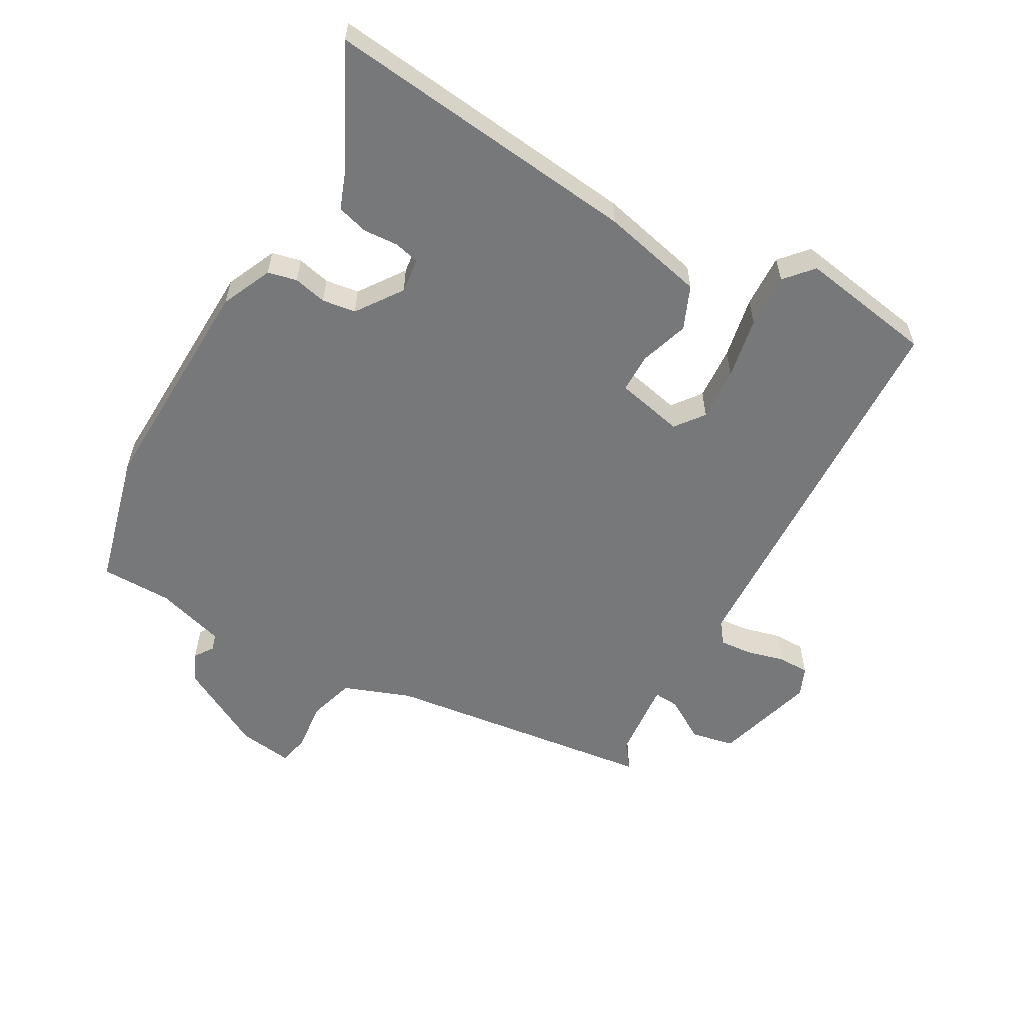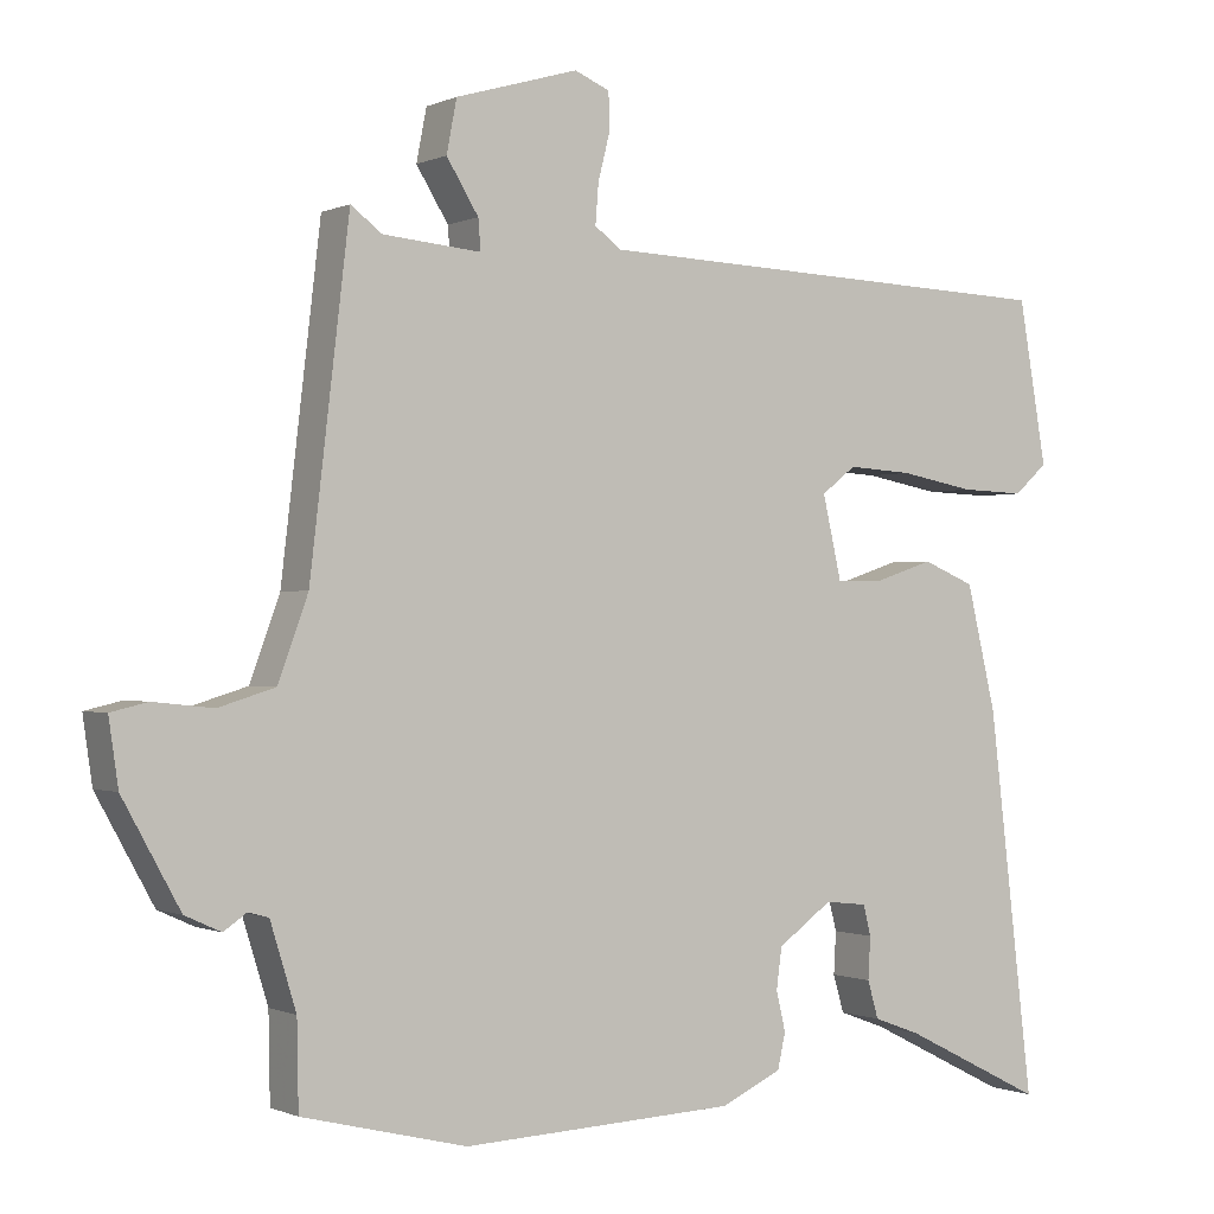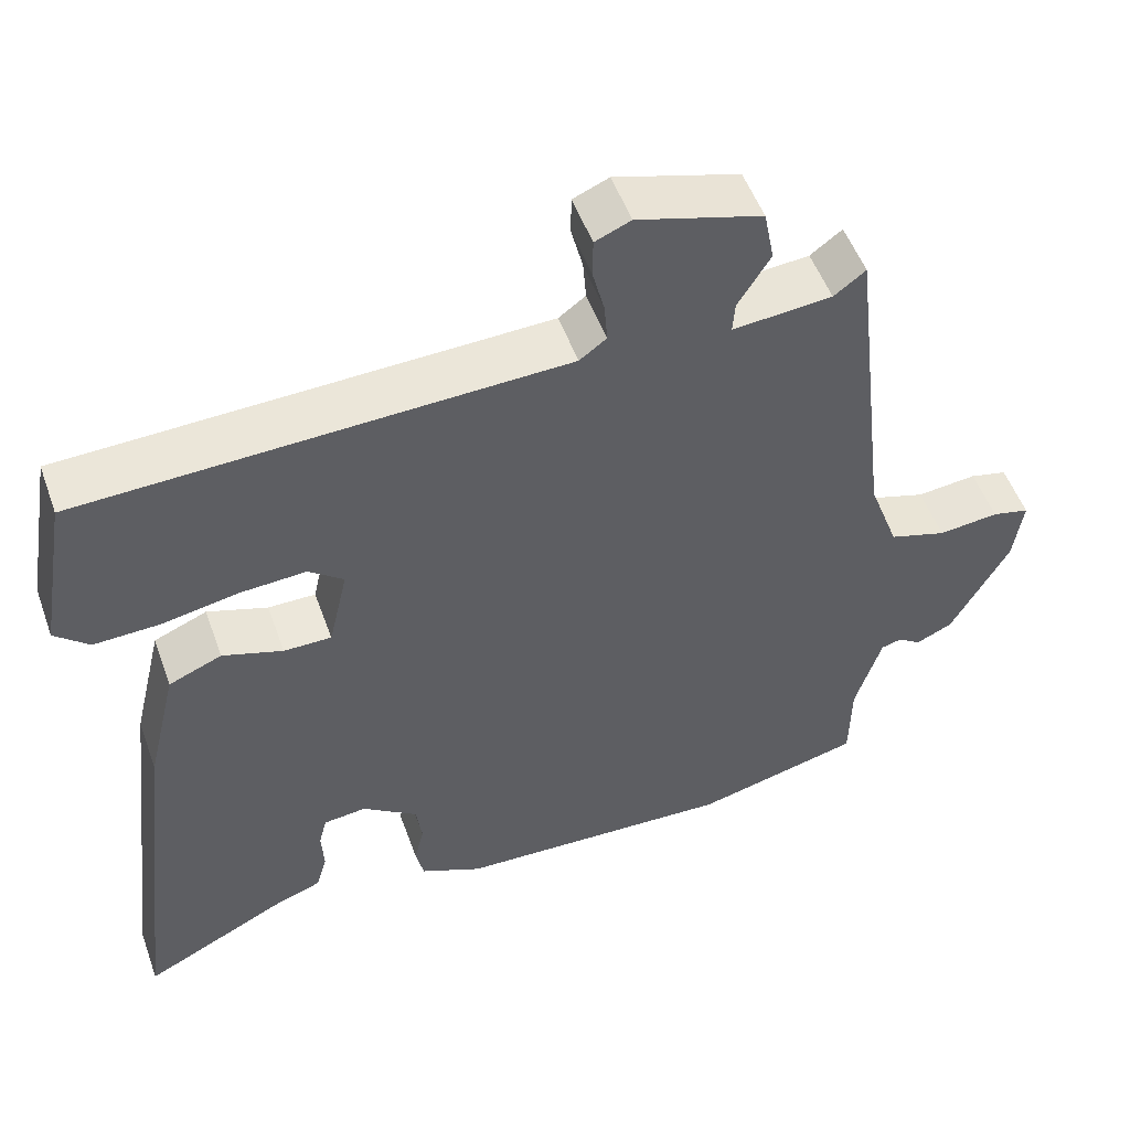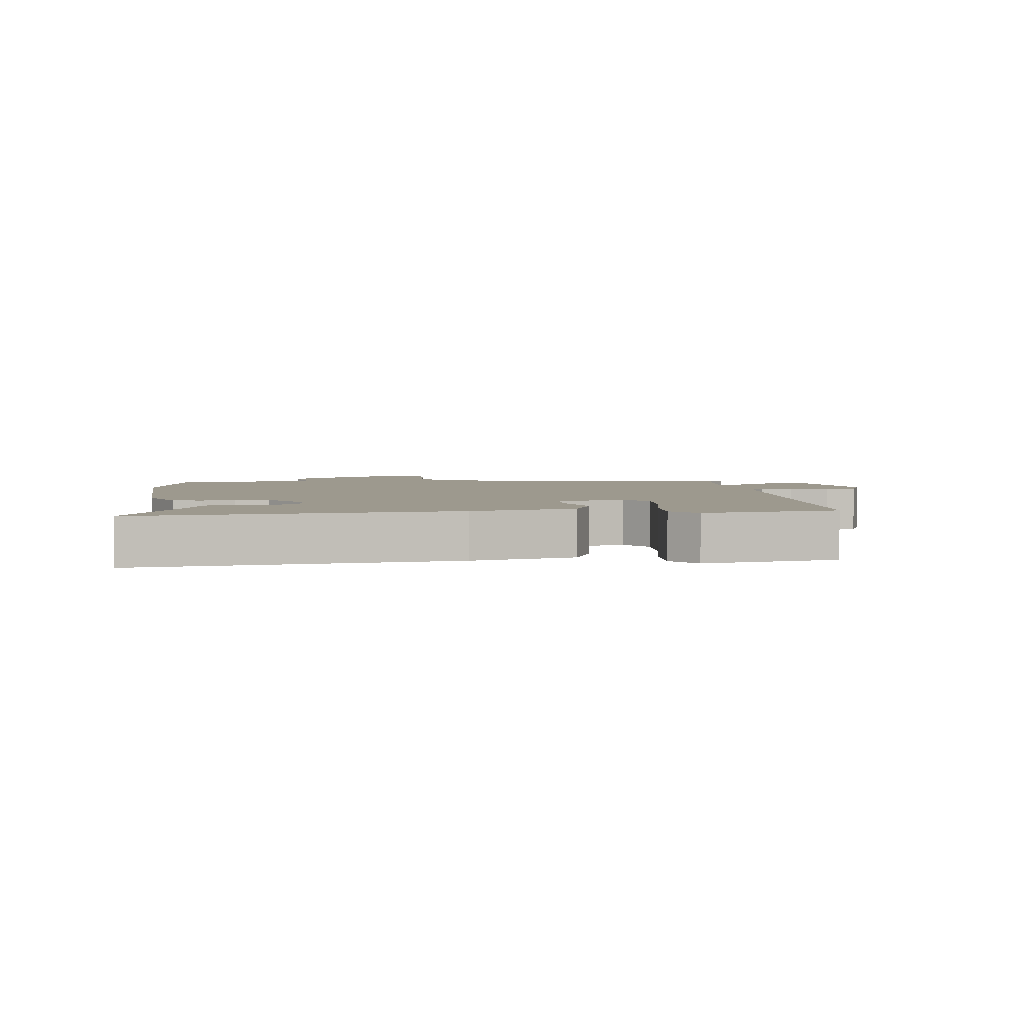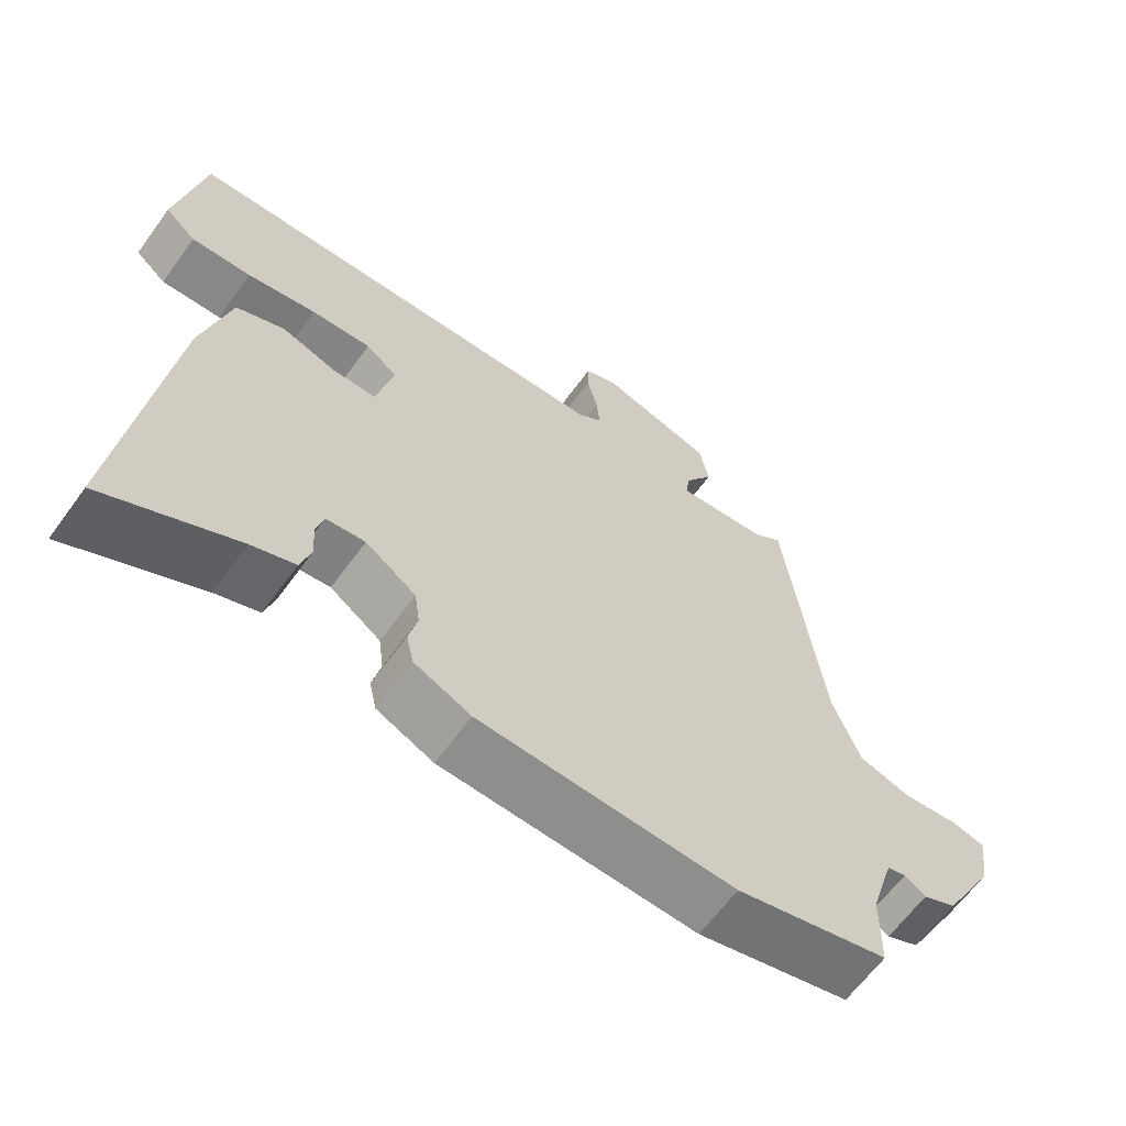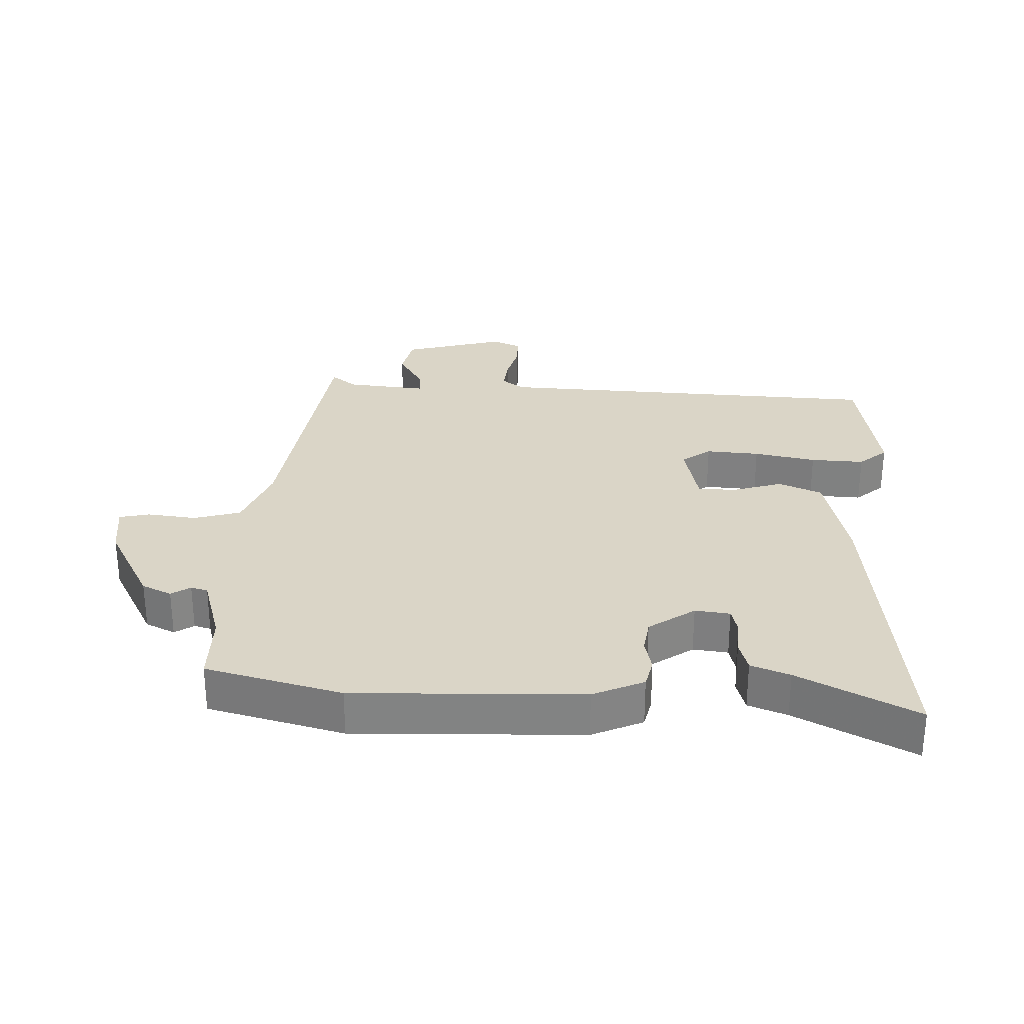
<metadata>
{"format":"obj","ext":"obj","renderer":"f3d","projection":"perspective","resolution":1024,"background":"white","views":[{"elev":-57.4,"azim":-119.0,"up":"+Y"},{"elev":-0.5,"azim":147.5,"up":"+Z"},{"elev":51.9,"azim":-19.6,"up":"+Z"},{"elev":3.4,"azim":-97.0,"up":"+Y"},{"elev":-63.7,"azim":-36.0,"up":"+Z"},{"elev":29.0,"azim":-177.0,"up":"+Y"}]}
</metadata>
<code>
v 0.523 0.07 -0.494
v 0.313 0.07 -0.546
v -0.038 0.07 -0.531
v -0.116 0.07 -0.495
v -0.126 0.07 -0.45
v -0.114 0.07 -0.399
v -0.121 0.07 -0.347
v -0.191 0.07 -0.297
v -0.245 0.07 -0.303
v -0.255 0.07 -0.342
v -0.252 0.07 -0.396
v -0.266 0.07 -0.444
v -0.326 0.07 -0.466
v -0.508 0.07 -0.557
v -0.45 0.07 -0.069
v -0.412 0.07 0.09
v -0.345 0.07 0.118
v -0.269 0.07 0.093
v -0.209 0.07 0.093
v -0.185 0.07 0.198
v -0.229 0.07 0.232
v -0.312 0.07 0.227
v -0.408 0.07 0.209
v -0.491 0.07 0.206
v -0.534 0.07 0.244
v -0.498 0.07 0.452
v 0.109 0.07 0.474
v 0.143 0.07 0.499
v 0.139 0.07 0.55
v 0.124 0.07 0.609
v 0.125 0.07 0.657
v 0.17 0.07 0.676
v 0.327 0.07 0.63
v 0.34 0.07 0.563
v 0.299 0.07 0.497
v 0.296 0.07 0.458
v 0.421 0.07 0.469
v 0.461 0.07 0.499
v 0.511 0.07 0.075
v 0.549 0.07 -0.029
v 0.621 0.07 -0.051
v 0.697 0.07 -0.043
v 0.744 0.07 -0.054
v 0.732 0.07 -0.137
v 0.659 0.07 -0.269
v 0.613 0.07 -0.29
v 0.584 0.07 -0.27
v 0.558 0.07 -0.277
v 0.525 0.07 -0.384
v 0.523 0 -0.494
v 0.313 0 -0.546
v -0.038 0 -0.531
v -0.116 0 -0.495
v -0.126 0 -0.45
v -0.114 0 -0.399
v -0.121 0 -0.347
v -0.191 0 -0.297
v -0.245 0 -0.303
v -0.255 0 -0.342
v -0.252 0 -0.396
v -0.266 0 -0.444
v -0.326 0 -0.466
v -0.508 0 -0.557
v -0.45 0 -0.069
v -0.412 0 0.09
v -0.345 0 0.118
v -0.269 0 0.093
v -0.209 0 0.093
v -0.185 0 0.198
v -0.229 0 0.232
v -0.312 0 0.227
v -0.408 0 0.209
v -0.491 0 0.206
v -0.534 0 0.244
v -0.498 0 0.452
v 0.109 0 0.474
v 0.143 0 0.499
v 0.139 0 0.55
v 0.124 0 0.609
v 0.125 0 0.657
v 0.17 0 0.676
v 0.327 0 0.63
v 0.34 0 0.563
v 0.299 0 0.497
v 0.296 0 0.458
v 0.421 0 0.469
v 0.461 0 0.499
v 0.511 0 0.075
v 0.549 0 -0.029
v 0.621 0 -0.051
v 0.697 0 -0.043
v 0.744 0 -0.054
v 0.732 0 -0.137
v 0.659 0 -0.269
v 0.613 0 -0.29
v 0.584 0 -0.27
v 0.558 0 -0.277
v 0.525 0 -0.384
f 45 46 47
f 44 45 47
f 43 44 47
f 42 43 47
f 41 42 47
f 40 41 47 48
f 39 40 48 49
f 4 5 6
f 3 4 6
f 2 3 6
f 1 2 6
f 49 1 6
f 39 49 6
f 38 39 6
f 37 38 6
f 33 34 35
f 32 33 35
f 31 32 35
f 30 31 35
f 29 30 35
f 28 29 35 36
f 27 28 36
f 26 27 36
f 25 26 36
f 24 25 36
f 23 24 36
f 22 23 36
f 21 22 36 37
f 16 17 18
f 15 16 18
f 14 15 18
f 13 14 18
f 13 18 19
f 10 11 12 13
f 13 19 20
f 10 13 20
f 9 10 20
f 37 6 7
f 37 7 8
f 20 21 37
f 8 9 20 37
f 96 95 94
f 96 94 93
f 96 93 92
f 96 92 91
f 96 91 90
f 97 96 90 89
f 98 97 89 88
f 55 54 53
f 55 53 52
f 55 52 51
f 55 51 50
f 55 50 98
f 55 98 88
f 55 88 87
f 55 87 86
f 84 83 82
f 84 82 81
f 84 81 80
f 84 80 79
f 84 79 78
f 85 84 78 77
f 85 77 76
f 85 76 75
f 85 75 74
f 85 74 73
f 85 73 72
f 85 72 71
f 86 85 71 70
f 67 66 65
f 67 65 64
f 67 64 63
f 67 63 62
f 68 67 62
f 62 61 60 59
f 69 68 62
f 69 62 59
f 69 59 58
f 56 55 86
f 57 56 86
f 86 70 69
f 86 69 58 57
f 1 50 51 2
f 2 51 52 3
f 3 52 53 4
f 4 53 54 5
f 5 54 55 6
f 6 55 56 7
f 7 56 57 8
f 8 57 58 9
f 9 58 59 10
f 10 59 60 11
f 11 60 61 12
f 12 61 62 13
f 13 62 63 14
f 14 63 64 15
f 15 64 65 16
f 16 65 66 17
f 17 66 67 18
f 18 67 68 19
f 19 68 69 20
f 20 69 70 21
f 21 70 71 22
f 22 71 72 23
f 23 72 73 24
f 24 73 74 25
f 25 74 75 26
f 26 75 76 27
f 27 76 77 28
f 28 77 78 29
f 29 78 79 30
f 30 79 80 31
f 31 80 81 32
f 32 81 82 33
f 33 82 83 34
f 34 83 84 35
f 35 84 85 36
f 36 85 86 37
f 37 86 87 38
f 38 87 88 39
f 39 88 89 40
f 40 89 90 41
f 41 90 91 42
f 42 91 92 43
f 43 92 93 44
f 44 93 94 45
f 45 94 95 46
f 46 95 96 47
f 47 96 97 48
f 48 97 98 49
f 49 98 50 1

</code>
